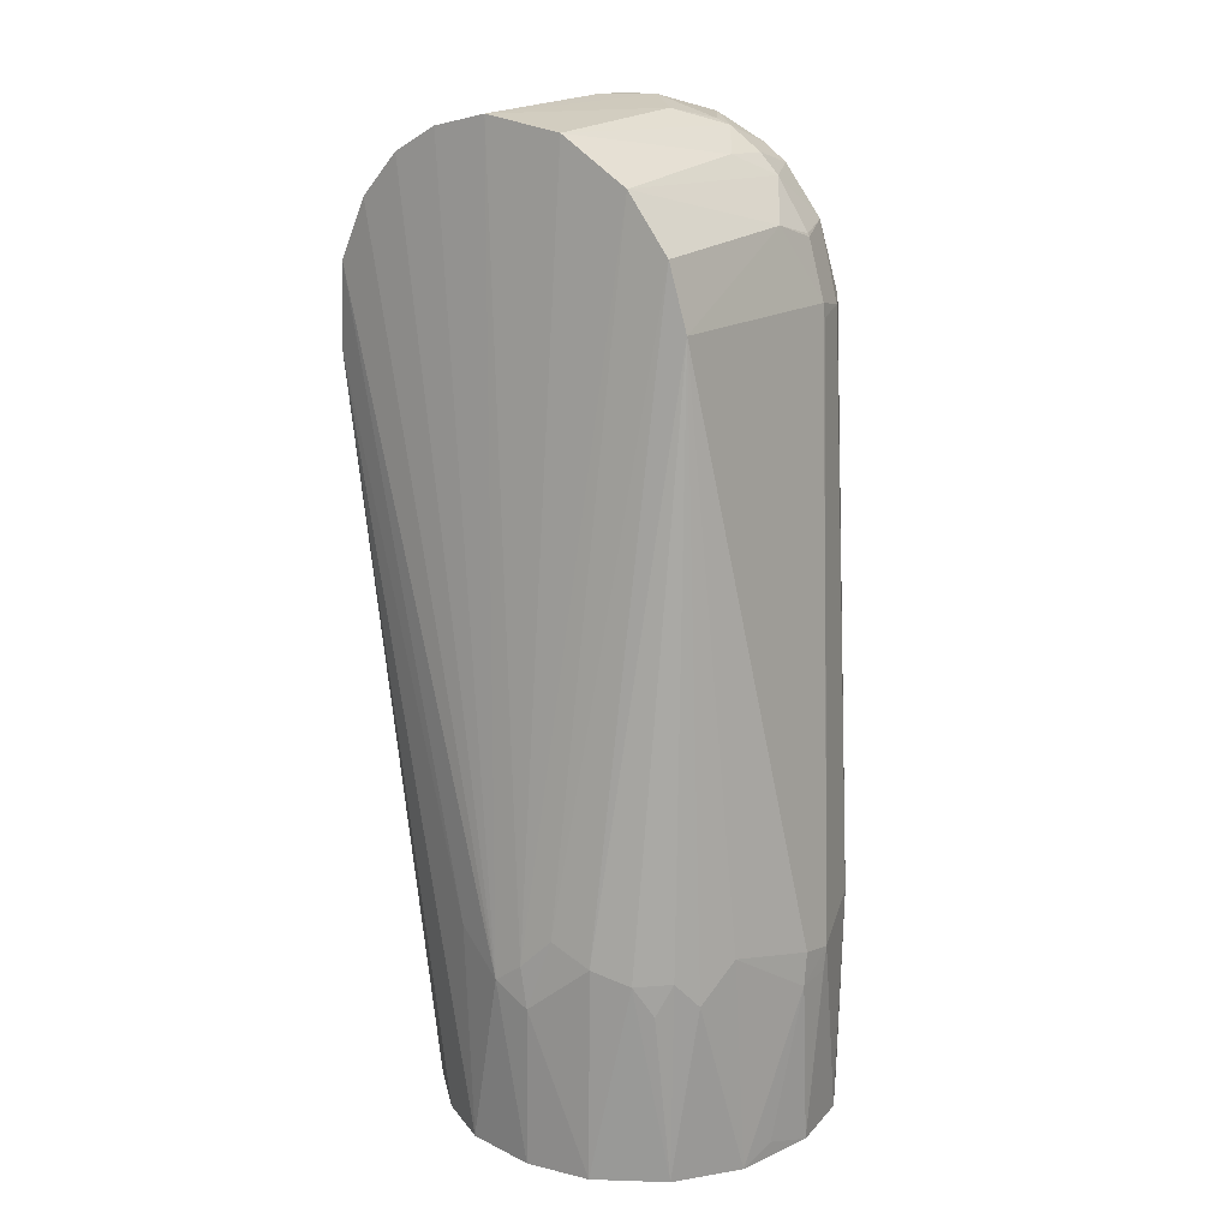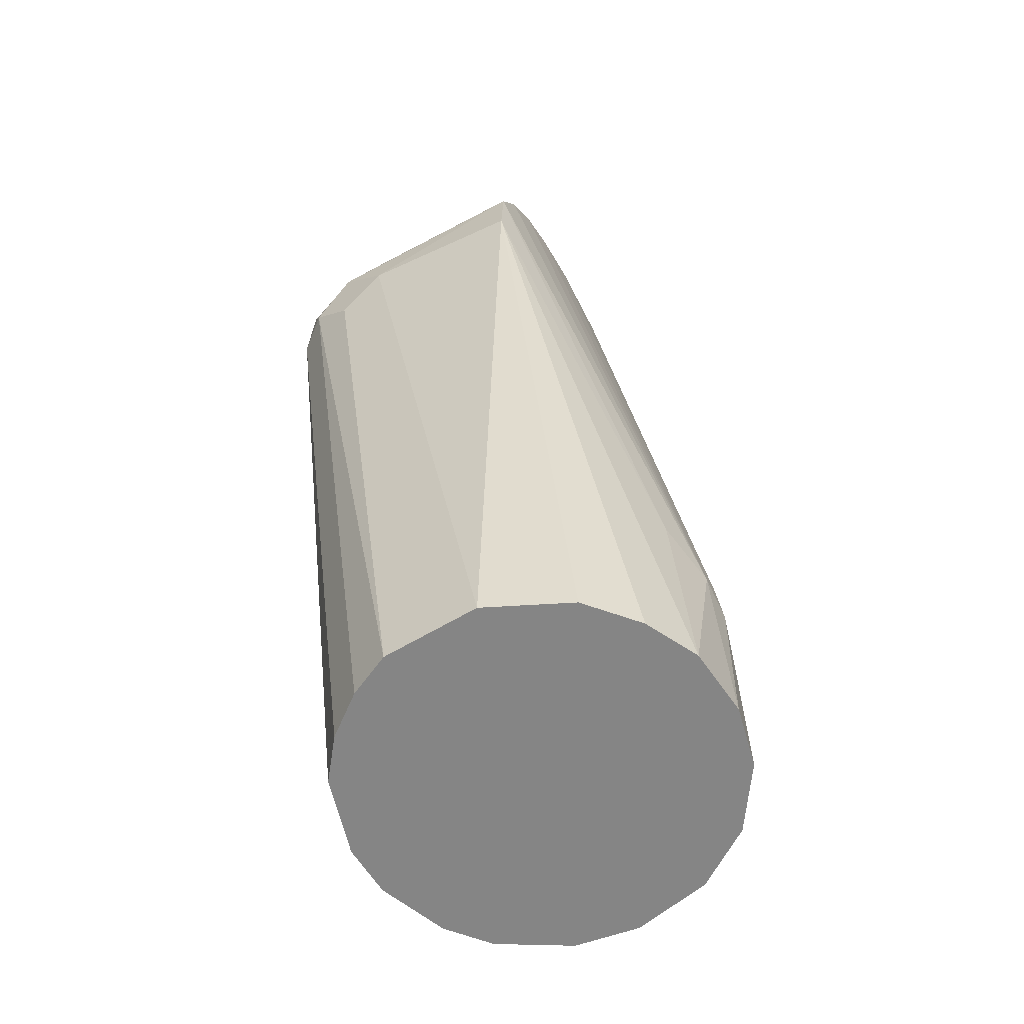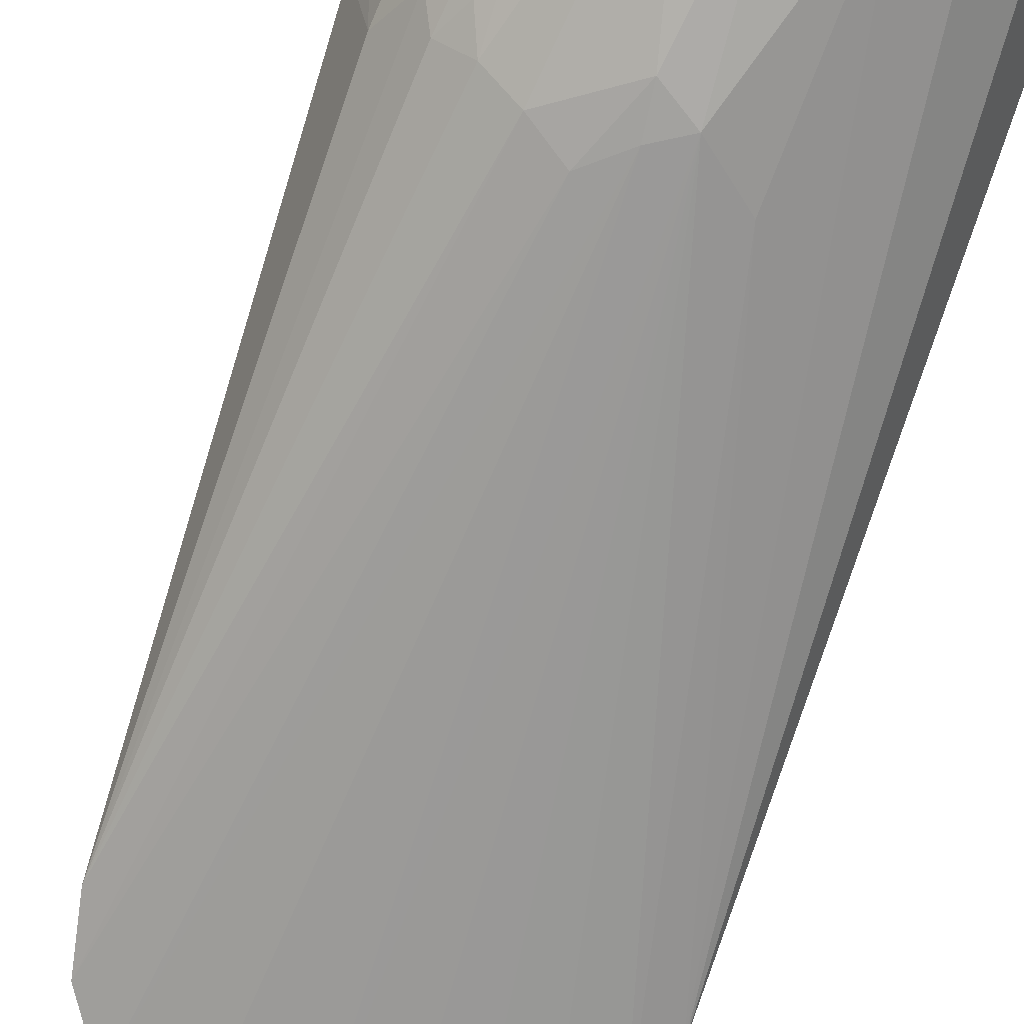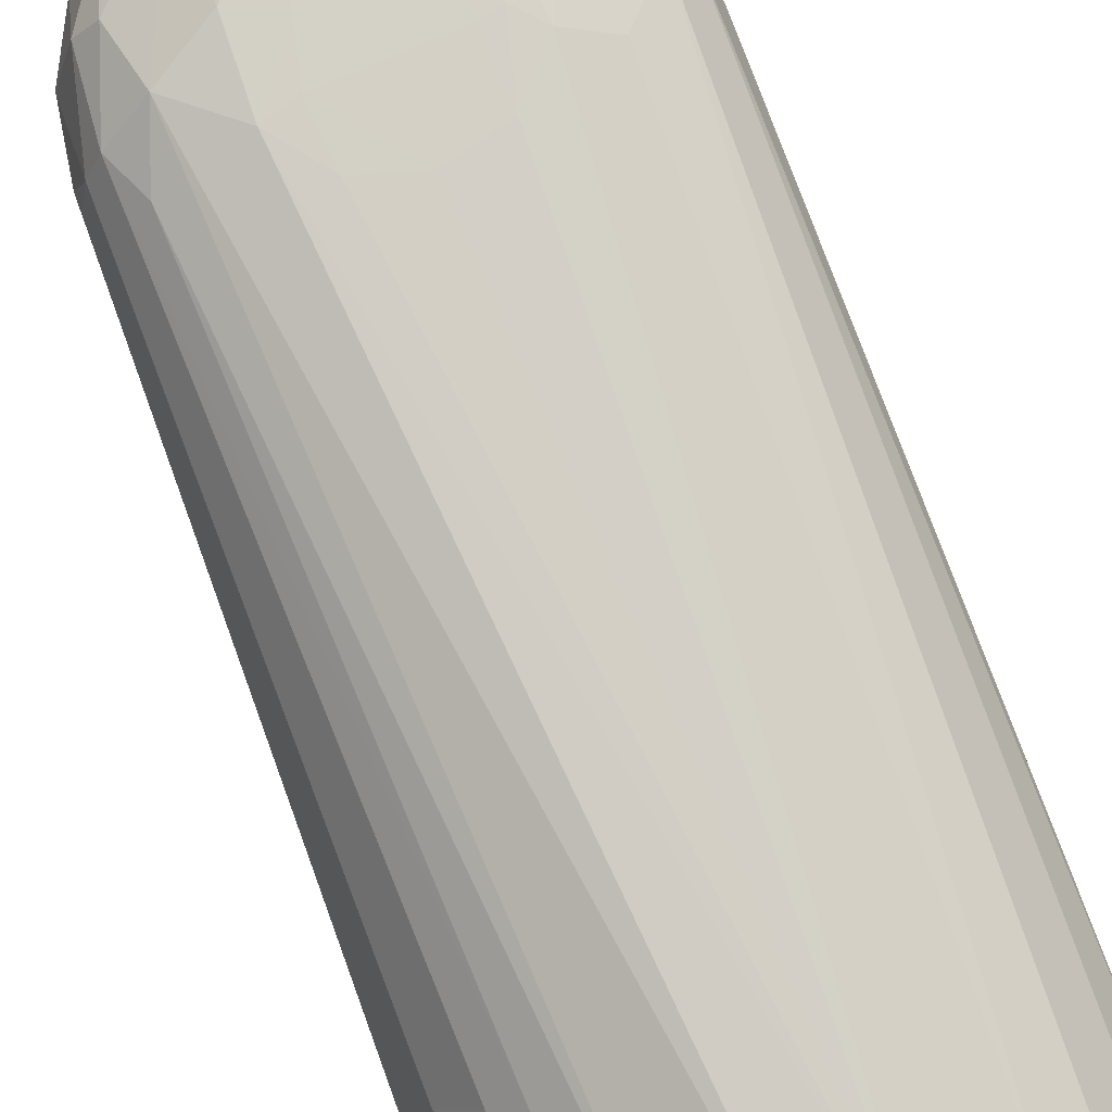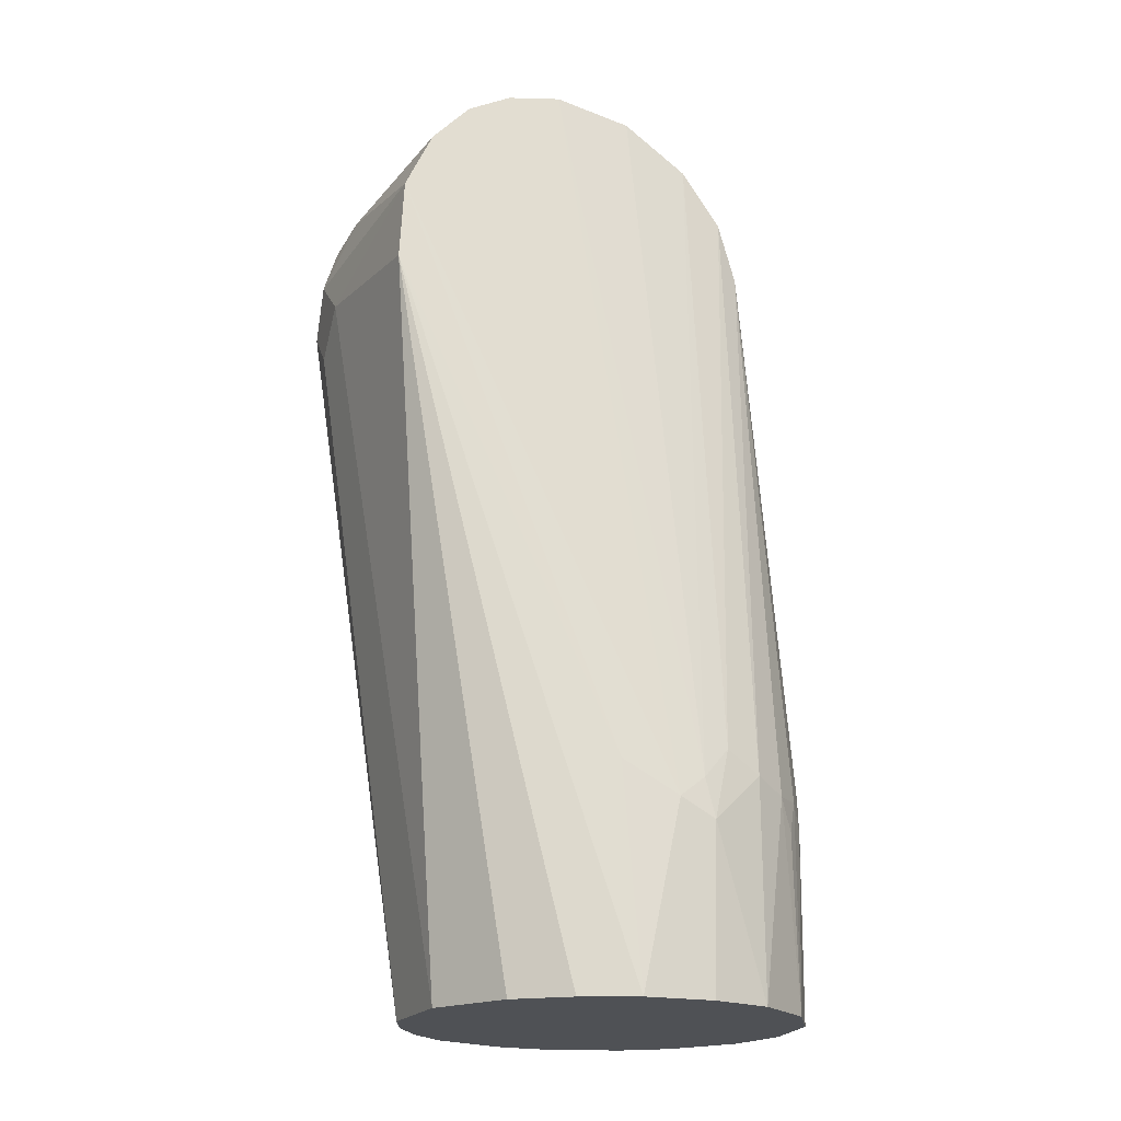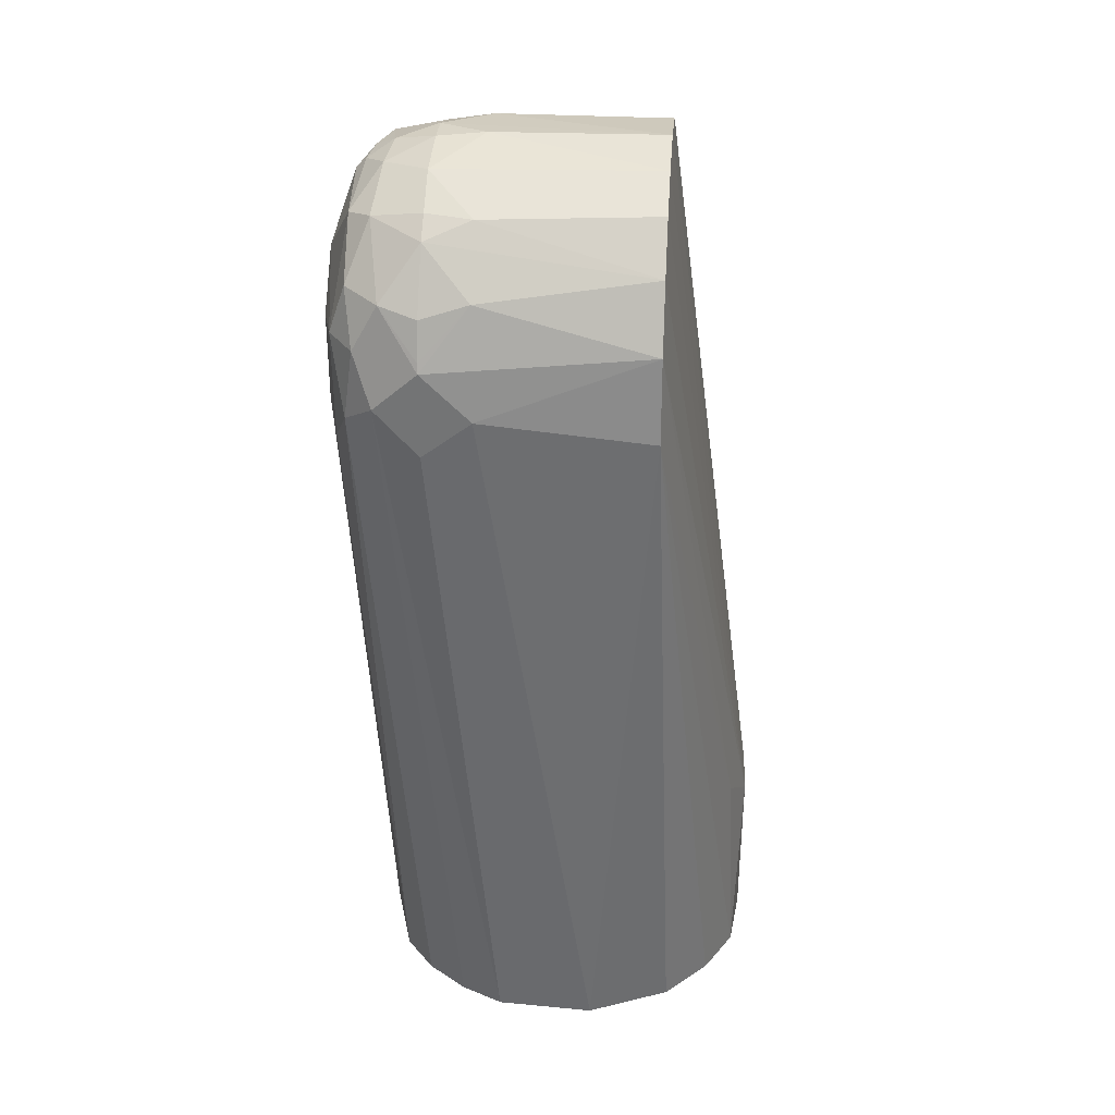
<metadata>
{"format":"obj","ext":"obj","renderer":"f3d","projection":"perspective","resolution":1024,"background":"white","views":[{"elev":19.6,"azim":36.4,"up":"+Z"},{"elev":-61.7,"azim":-62.3,"up":"+Z"},{"elev":-76.4,"azim":155.1,"up":"+Y"},{"elev":80.0,"azim":152.2,"up":"+Y"},{"elev":-19.8,"azim":-27.1,"up":"+Z"},{"elev":28.9,"azim":-85.7,"up":"+Z"}]}
</metadata>
<code>
o Link3
v -0.0647 0.01772 0.2129
v -0.06826 -0.02499 0.2029
v -0.06094 -0.02499 0.2184
v -0.05248 0.01807 0.2282
v -0.05084 -0.02499 0.2295
v -0.03967 0.0297 0.2354
v -0.03919 -0.025 0.2361
v -0.02558 0.01755 0.2398
v -0.02472 -0.025 0.2398
v -0.005697 0.01769 0.2381
v -0.004048 -0.025 0.2374
v -0.05028 0.0295 0.2287
v -0.06901 0.02941 0.1977
v -0.06998 0.01722 0.1866
v -0.06944 -0.02499 0.1823
v -0.000838 0.02958 0.2349
v -0.01757 0.0295 0.2392
v 0.01125 0.01753 0.2292
v 0.01343 -0.025 0.2273
v 0.02377 0.01867 0.2145
v 0.02423 -0.02499 0.2137
v -0.06531 0.02957 0.2091
v -0.0188 -0.04558 0.05469
v -0.01493 -0.04761 0
v -0.005666 -0.04984 0.04626
v 0.02446 0.0295 0.2112
v 0.0112 0.0295 0.2283
v 0.01842 -0.04629 -0
v 0.01853 -0.04579 0.05453
v 0.003634 -0.05004 0.04159
v 0.002615 -0.04958 1e-06
v 0.02736 -0.04167 0.05124
v 0.03445 -0.03595 -0
v 0.03161 -0.03862 0.04359
v 0.00887 -0.04752 0.05953
v 0.001311 -0.04931 0.05159
v 0.03479 -0.03561 0.05174
v 0.04515 -0.02121 -0
v 0.04352 -0.02385 0.05588
v 0.03897 -0.0312 0.04538
v 0.04997 -0.004354 0.04255
v 0.0499 -0.003342 0.05101
v 0.04996 0.004253 0.04312
v 0.04989 -0.00135 -0
v 0.04763 0.01521 -0
v 0.04398 0.02339 0.05504
v 0.04994 0.005375 0.04903
v 0.0378 0.03269 1e-06
v 0.03776 0.03271 0.04238
v -0.00324 0.04961 0
v 0.03739 0.03309 0.05109
v 0.03246 0.03816 0.04296
v 0.02774 0.04146 0
v 0.01039 0.04872 0
v 0.0473 -0.01302 0.004009
v -0.04771 0.01558 1.5e-05
v -0.04933 -0.009264 1e-06
v 0.02955 0.02948 0.1923
v 0.02909 -0.02498 0.1981
v -0.02818 -0.04065 0
v -0.04009 -0.02988 1e-06
v -0.04222 0.02633 0
v -0.03399 0.0364 0
v -0.02362 0.04411 0
v -0.009006 0.05521 0.1967
v -0.01236 0.05496 0.2127
v -0.000184 0.05476 0.2027
v -0.02786 0.05502 0.2123
v -0.03045 0.05512 0.1961
v -0.04116 0.05476 0.1998
v -0.004338 0.055 0.1729
v -0.004808 0.05523 0.1859
v 0.002711 0.05504 0.1845
v -0.03601 0.05507 0.1844
v -0.04033 0.05474 0.1783
v -0.05374 0.05167 0.2008
v -0.04068 0.04819 0.2252
v -0.05479 0.04756 0.2127
v -0.02143 0.04922 0.2292
v -0.002876 0.05006 0.2244
v -0.0494 0.05205 0.173
v -0.06046 0.04785 0.1825
v 0.01359 0.05211 0.1969
v -0.009007 0.0416 0.2347
v 0.002864 0.02955 0.2337
v 0.02703 0.0389 0.1937
v 0.02913 0.02951 0.1959
v -0.0471 0.04219 0.2266
v -0.03206 0.04099 0.2343
v -0.0623 0.039 0.2112
v -0.05596 0.02952 0.224
v -0.01621 0.04512 0.2333
v -0.0209 0.03976 0.2364
v 0.003902 0.04261 0.2284
v -0.02349 0.04633 0.2322
v -0.02631 0.02951 0.2389
v -0.06208 0.04535 0.1998
v -0.06825 0.02951 0.2001
v -0.06805 0.02953 0.1767
v -0.06629 0.04064 0.1873
v 0.01489 0.04789 0.2111
v 0.009099 0.04376 0.2241
v 0.01608 0.02951 0.2235
v 0.01958 0.04246 0.2122
v 0.02481 0.02959 0.2104
v 0.02338 0.04521 0.1943
v 0.02037 0.04831 0.1839
v -0.03104 0.05511 0.1839
v -0.01653 0.05495 0.1674
v -0.0102 0.05522 0.1854
v -0.02997 0.05495 0.1691
f 1 2 3
f 4 3 5
f 6 7 8
f 8 7 9
f 10 9 11
f 12 4 6
f 2 1 13
f 14 15 2
f 14 2 13
f 10 16 17
f 18 11 19
f 20 19 21
f 23 24 25
f 28 29 30
f 28 30 31
f 29 28 32
f 32 28 33
f 33 34 32
f 35 36 30
f 32 34 37
f 30 29 35
f 38 39 40
f 38 40 33
f 39 38 41
f 39 41 42
f 43 41 44
f 45 46 47
f 46 45 48
f 46 48 49
f 46 49 51
f 53 52 48
f 55 44 38
f 38 55 41
f 55 44 41
f 33 44 38
f 33 28 44
f 28 31 44
f 31 24 44
f 24 60 44
f 60 61 44
f 61 57 44
f 57 56 44
f 56 62 44
f 62 63 44
f 63 64 44
f 64 50 44
f 50 54 44
f 54 53 44
f 53 48 44
f 48 45 44
f 45 47 44
f 47 43 44
f 59 39 42
f 59 40 39
f 40 37 33
f 37 34 33
f 59 37 40
f 9 7 25
f 9 25 36
f 23 15 24
f 15 60 24
f 15 61 60
f 15 57 61
f 47 42 41
f 47 41 43
f 52 51 48
f 51 49 48
f 20 21 59
f 21 29 59
f 29 32 59
f 32 37 59
f 36 25 30
f 21 35 29
f 4 5 7
f 4 7 6
f 7 5 25
f 5 3 25
f 3 2 25
f 2 23 25
f 2 15 23
f 19 35 21
f 19 36 35
f 19 11 36
f 11 9 36
f 10 17 9
f 17 8 9
f 25 24 31
f 25 31 30
f 65 66 67
f 68 69 70
f 71 72 73
f 74 70 69
f 74 75 70
f 68 70 76
f 77 68 76
f 77 76 78
f 79 68 77
f 68 79 66
f 79 80 66
f 76 70 75
f 75 81 76
f 82 76 81
f 83 73 67
f 77 88 89
f 88 78 90
f 88 90 91
f 88 77 78
f 92 80 79
f 84 92 93
f 94 84 85
f 95 89 93
f 89 96 93
f 80 92 84
f 79 77 95
f 89 95 77
f 90 78 97
f 97 78 76
f 97 76 82
f 82 100 97
f 80 101 83
f 80 94 102
f 102 101 80
f 102 103 104
f 94 80 84
f 104 101 102
f 104 105 86
f 106 104 86
f 107 83 106
f 106 83 101
f 86 105 87
f 106 101 104
f 108 74 69
f 110 108 69
f 110 69 65
f 110 111 108
f 67 80 83
f 65 67 73
f 65 73 72
f 74 111 75
f 74 108 111
f 72 71 109
f 110 65 72
f 13 100 99 14
f 68 66 65
f 68 65 69
f 66 80 67
f 92 95 93
f 95 92 79
f 17 16 84 93
f 58 87 47
f 106 86 46 51
f 15 14 57
f 88 12 6 89
f 99 100 56
f 100 62 56
f 99 56 57 14
f 82 64 63
f 82 81 64
f 85 27 102 94
f 75 111 50
f 111 109 50
f 109 71 50
f 71 73 50
f 73 54 50
f 73 83 54
f 83 53 54
f 83 107 53
f 107 52 53
f 81 75 50 64
f 87 58 86
f 105 20 87
f 20 59 87
f 87 59 42 47
f 86 58 47 46
f 110 72 111
f 72 109 111
f 107 106 52
f 106 51 52
f 26 105 104
f 103 26 104
f 26 20 105
f 103 19 20
f 26 103 20
f 1 98 13
f 98 90 13
f 4 91 3
f 91 1 3
f 82 63 62 100
f 27 103 102
f 27 18 103
f 18 19 103
f 91 22 1
f 22 98 1
f 22 90 98
f 22 91 90
f 16 85 84
f 85 10 11
f 18 85 11
f 93 96 17
f 96 8 17
f 96 6 8
f 85 16 10
f 96 89 6
f 90 97 100 13
f 12 91 4
f 12 88 91
f 85 18 27

</code>
